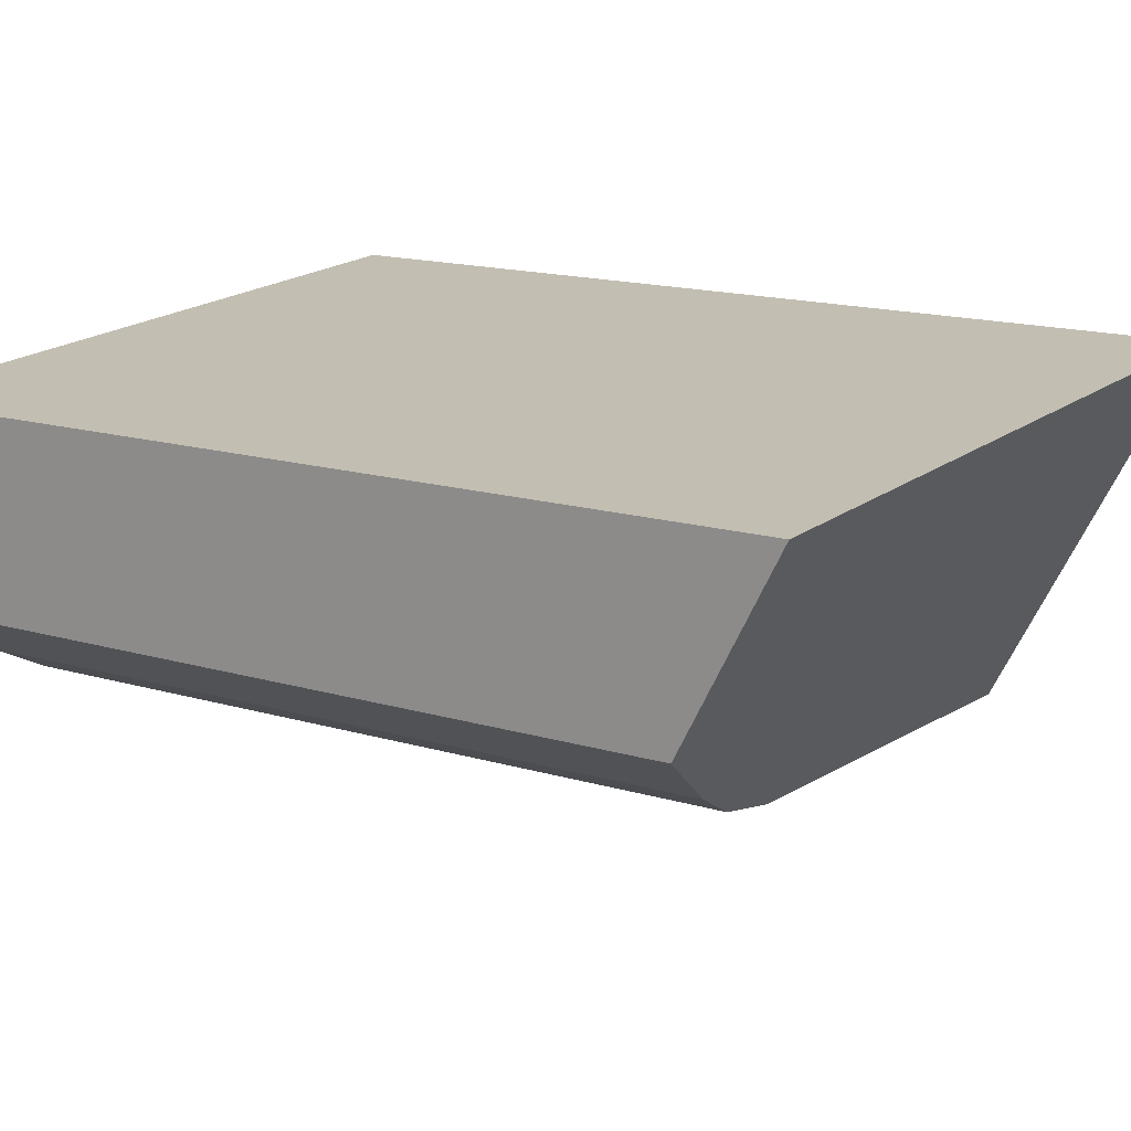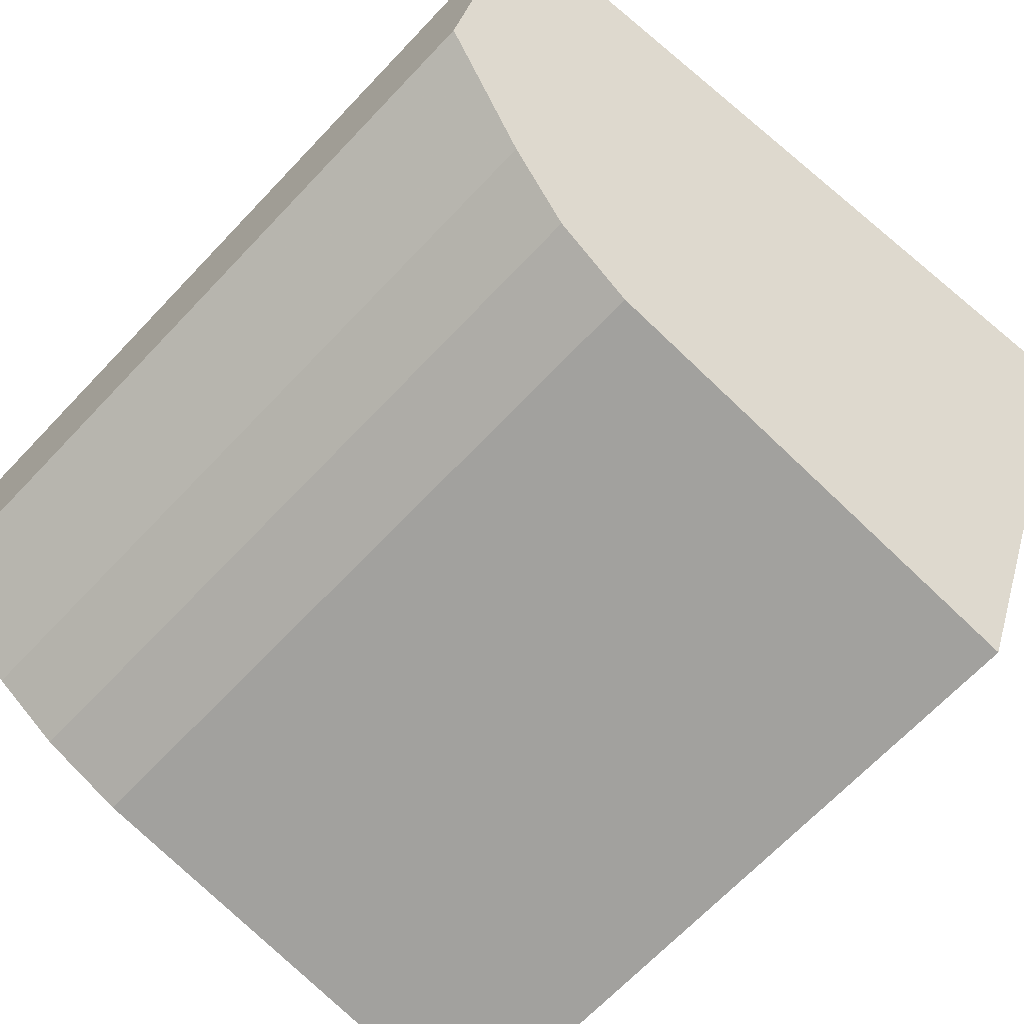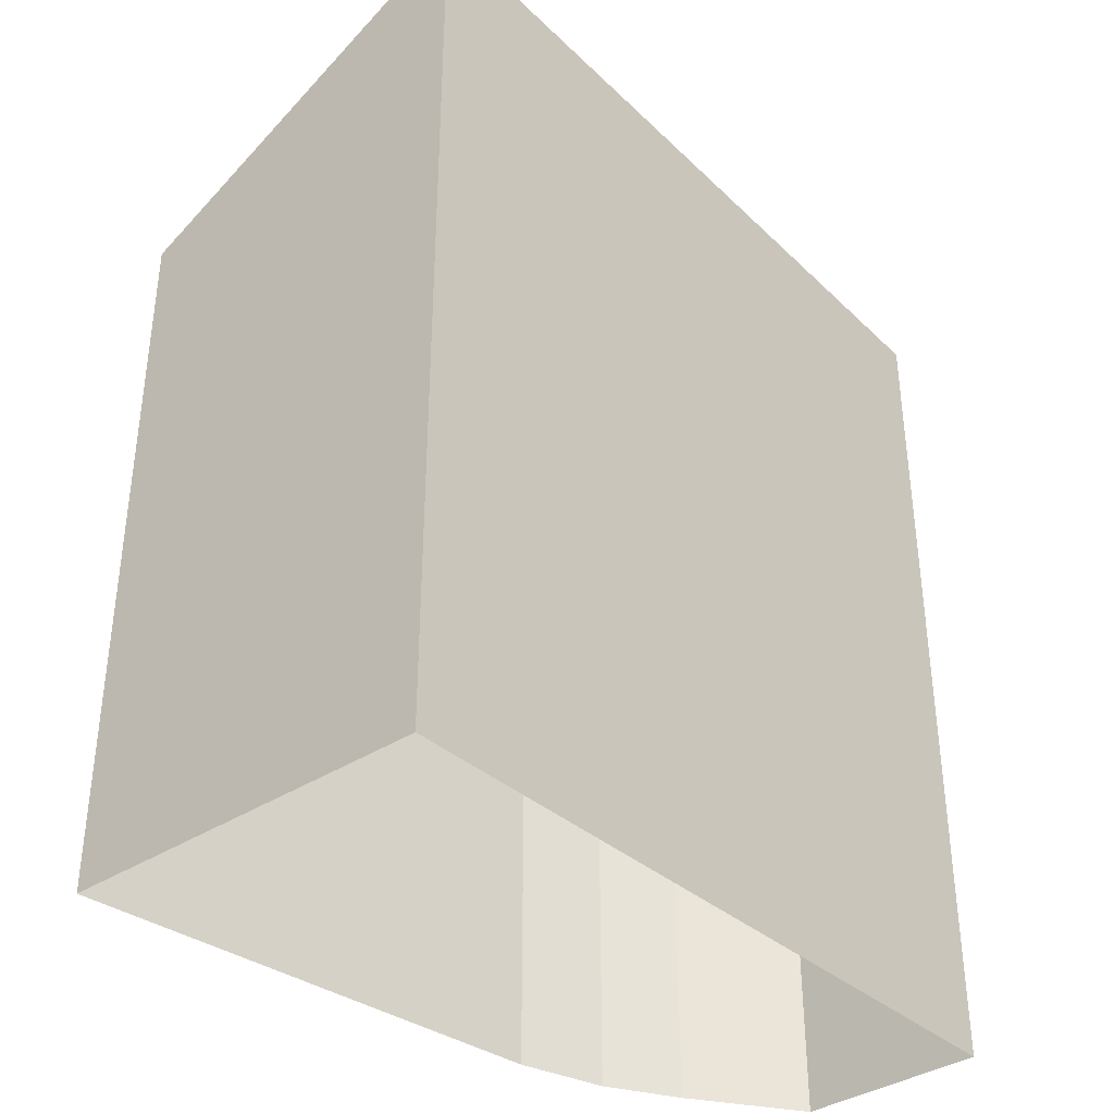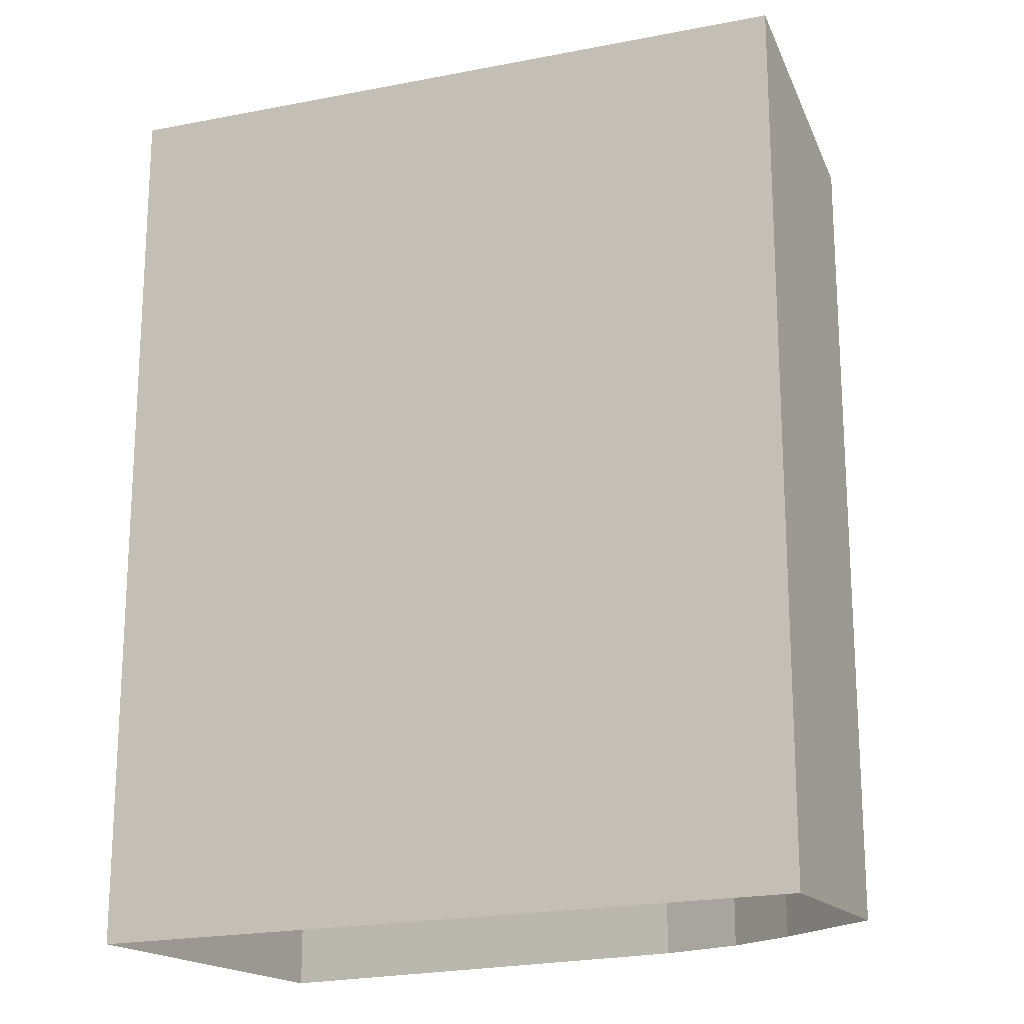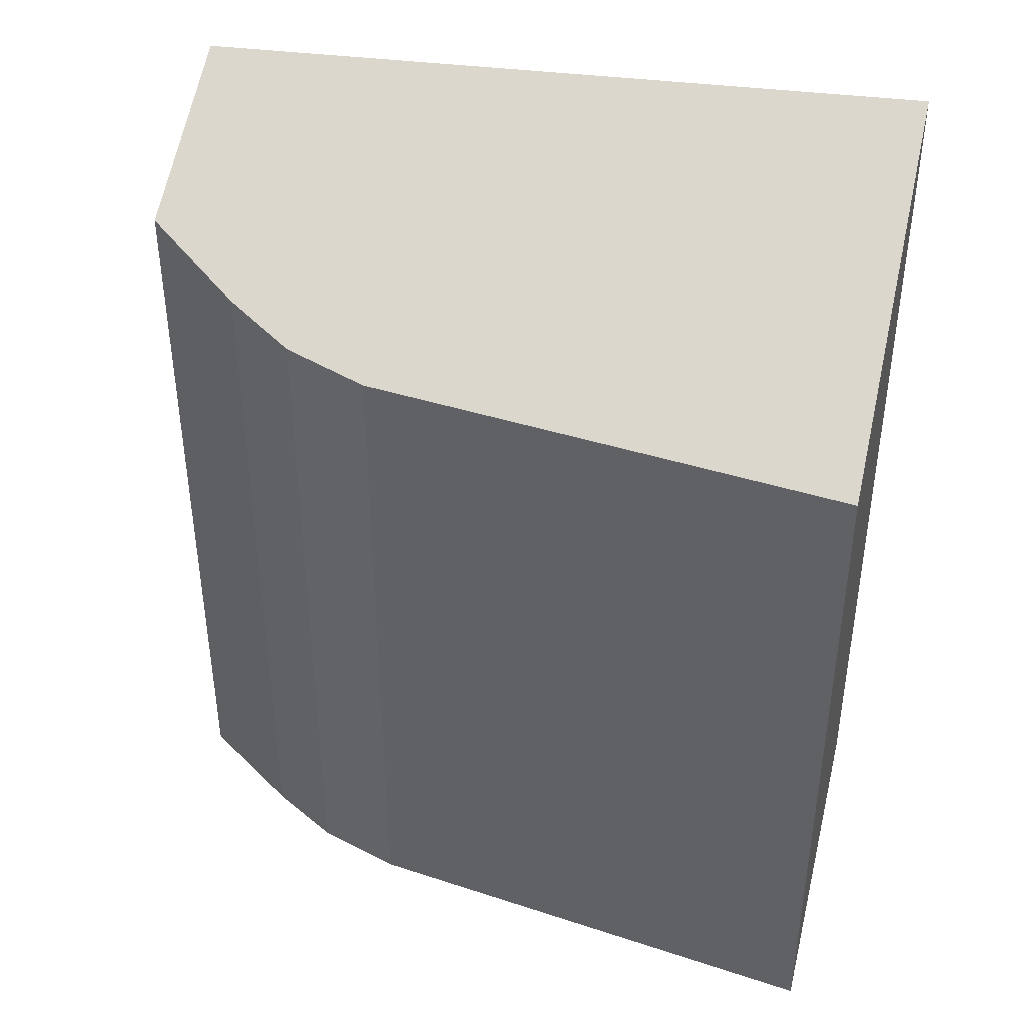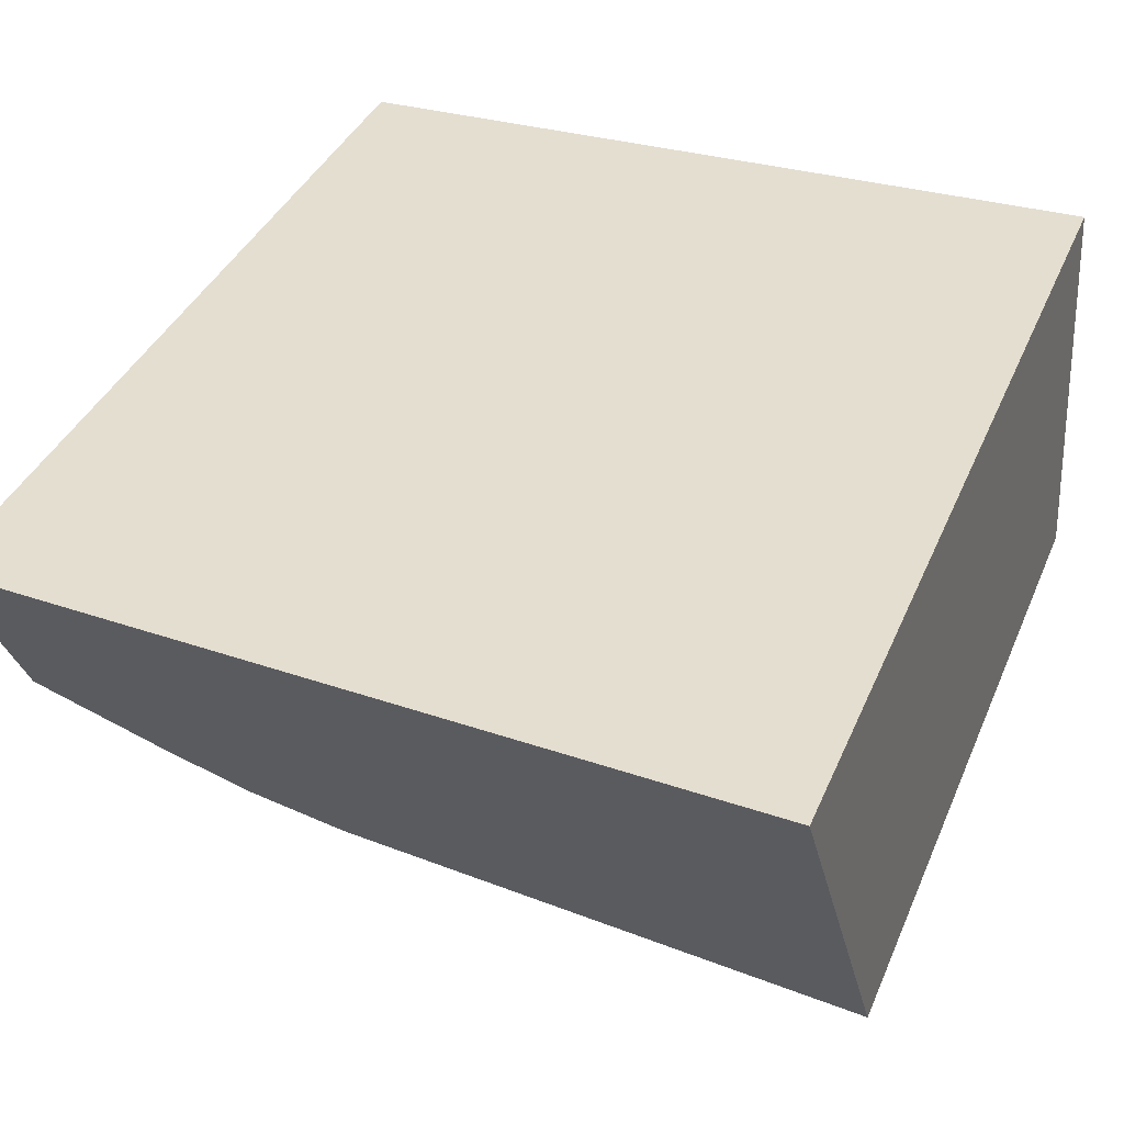
<metadata>
{"format":"obj","ext":"obj","renderer":"f3d","projection":"perspective","resolution":1024,"background":"white","views":[{"elev":16.5,"azim":-59.3,"up":"+Y"},{"elev":-69.0,"azim":-43.7,"up":"+Y"},{"elev":-36.8,"azim":132.6,"up":"+Z"},{"elev":-18.3,"azim":-151.8,"up":"+Z"},{"elev":42.0,"azim":16.2,"up":"+Z"},{"elev":37.2,"azim":21.0,"up":"+Y"}]}
</metadata>
<code>
v -1.262e+04 -3.784e+04 27.02
v -1.262e+04 -3.784e+04 27.02
v -1.262e+04 -3.784e+04 27.02
v -1.261e+04 -3.785e+04 27.02
v -1.261e+04 -3.784e+04 27.02
v -1.262e+04 -3.784e+04 27.02
v -1.262e+04 -3.784e+04 27.02
v -1.262e+04 -3.784e+04 36.42
v -1.262e+04 -3.784e+04 36.23
v -1.262e+04 -3.784e+04 37.99
v -1.262e+04 -3.784e+04 36.79
v -1.262e+04 -3.784e+04 36.14
v -1.261e+04 -3.785e+04 36.22
v -1.261e+04 -3.784e+04 38.65
f 1 2 3
f 4 1 5
f 2 6 3
f 6 7 3
f 5 1 3
f 8 9 10
f 11 8 10
f 9 12 10
f 12 13 14
f 10 12 14
f 9 6 2
f 9 8 6
f 8 7 6
f 8 11 7
f 11 3 7
f 11 10 3
f 10 5 3
f 10 14 5
f 13 4 5
f 14 13 5
f 12 1 4
f 13 12 4
f 12 2 1
f 12 9 2

</code>
